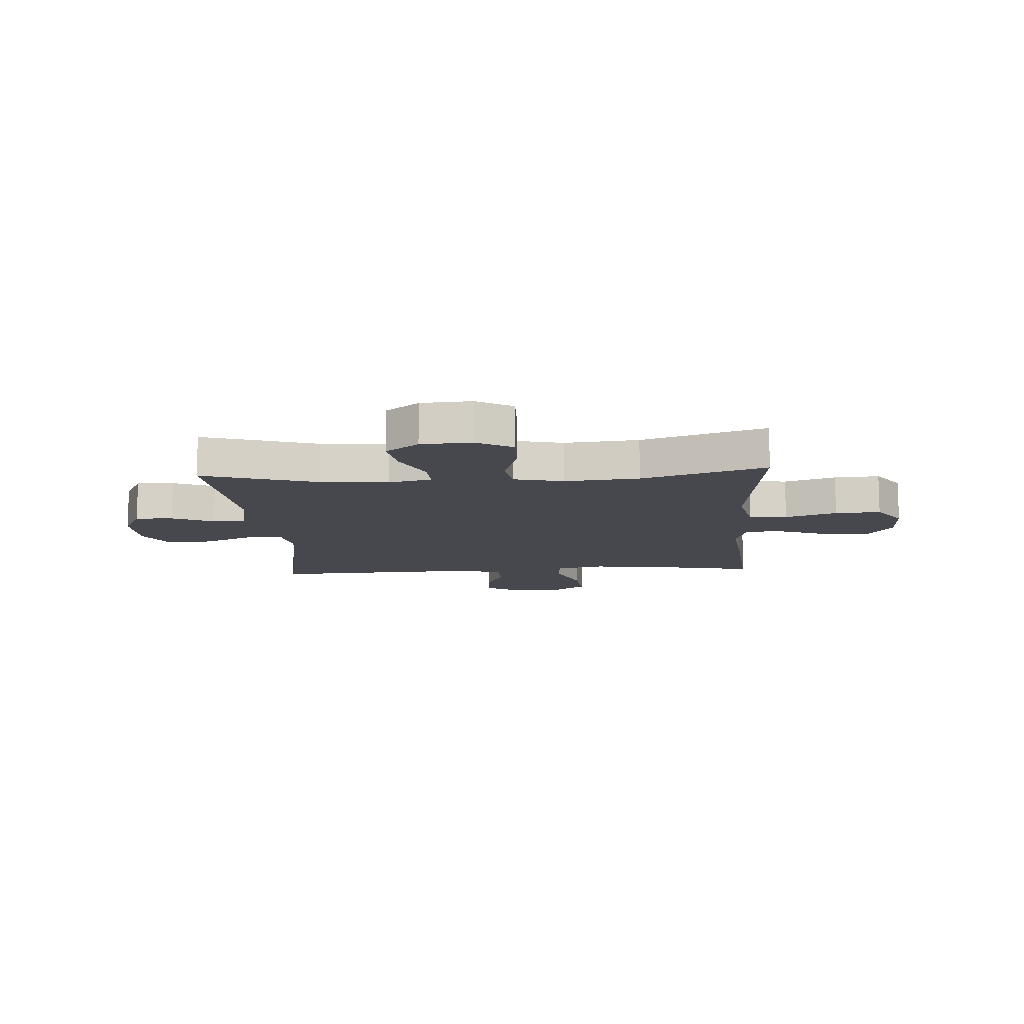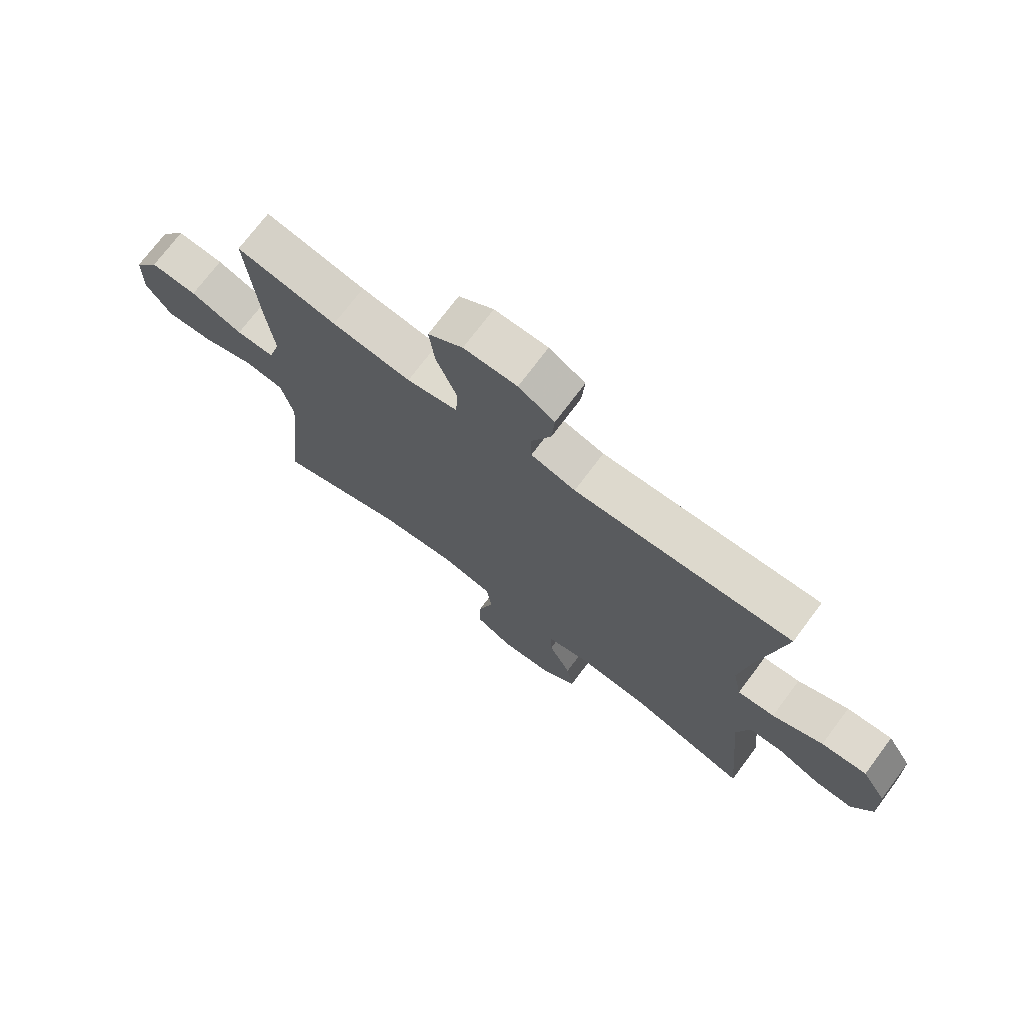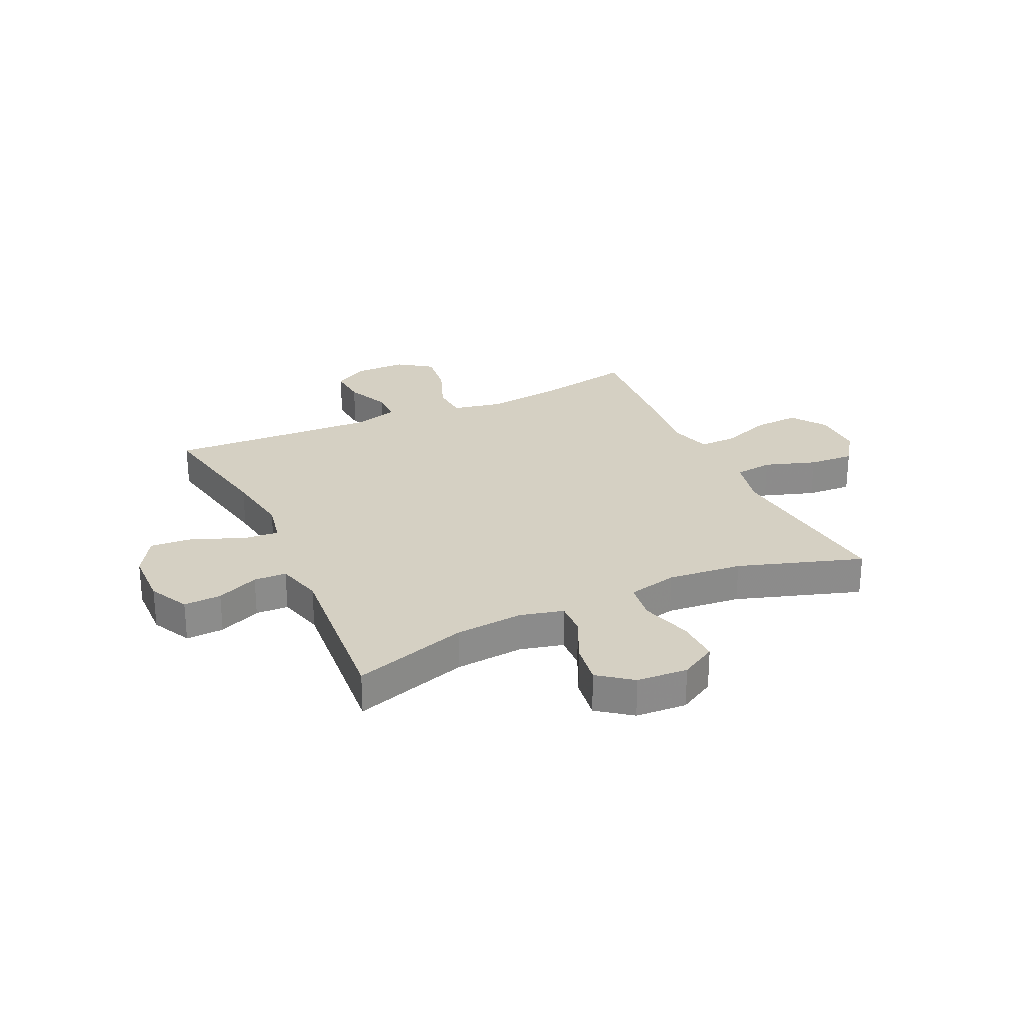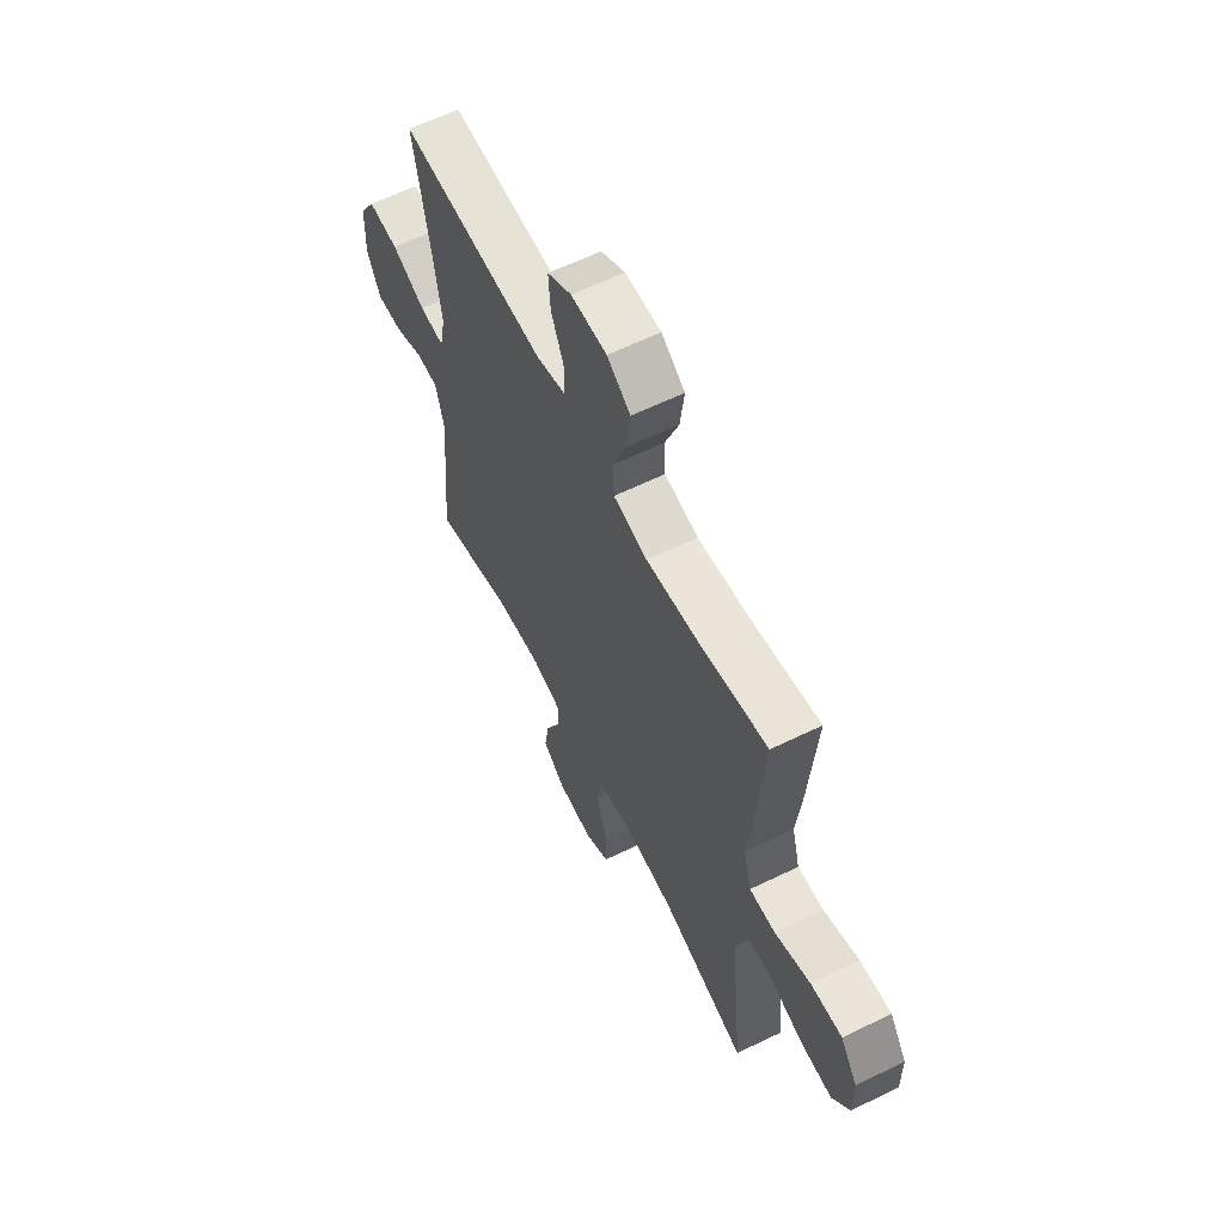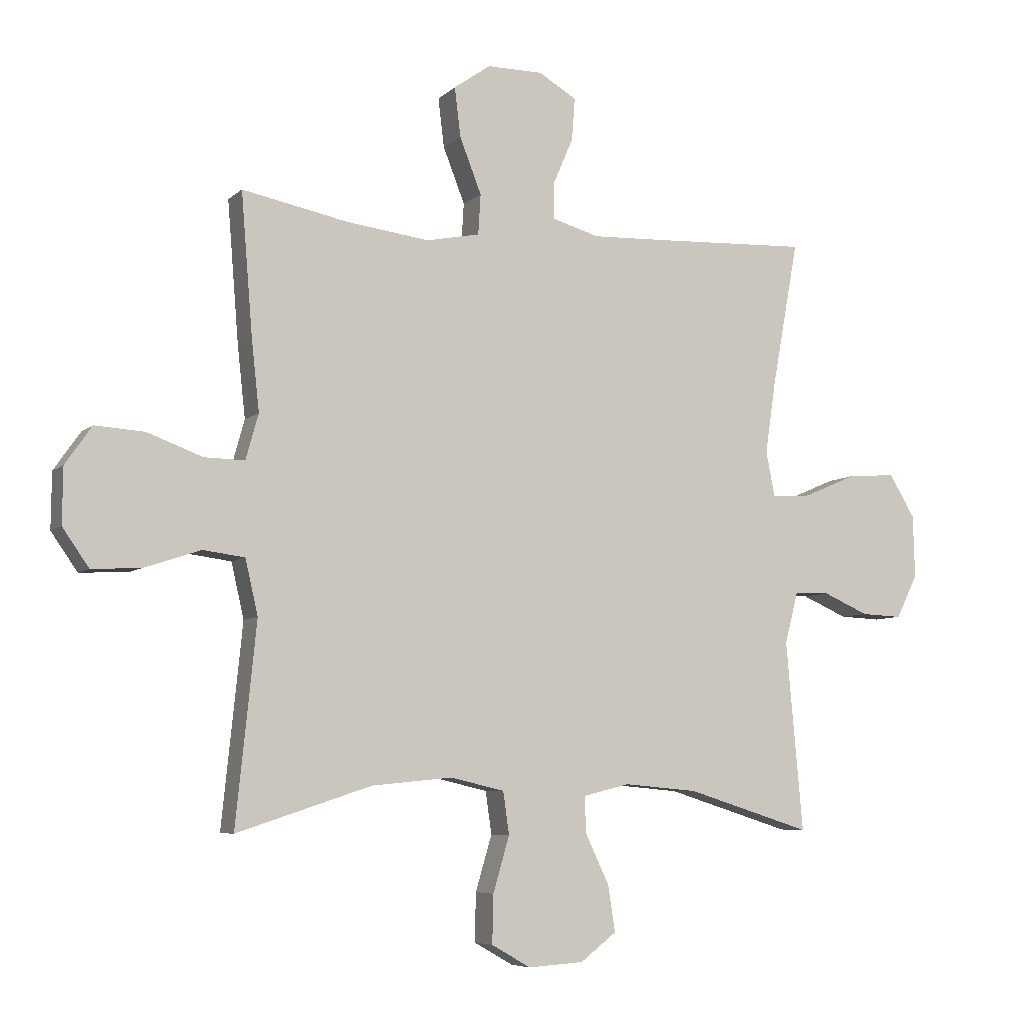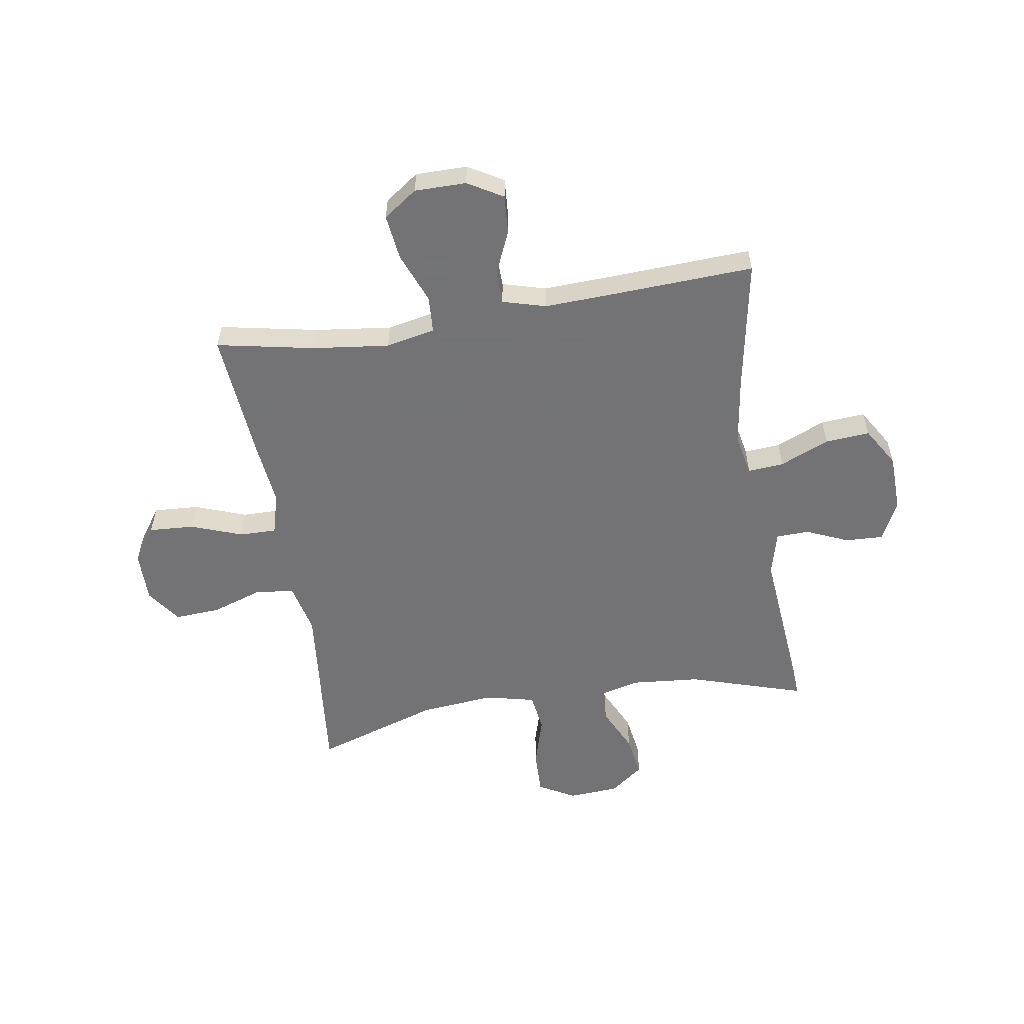
<metadata>
{"format":"obj","ext":"obj","renderer":"f3d","projection":"perspective","resolution":1024,"background":"white","views":[{"elev":-11.7,"azim":-176.3,"up":"+Y"},{"elev":72.8,"azim":36.8,"up":"+Z"},{"elev":26.4,"azim":155.0,"up":"+Y"},{"elev":61.3,"azim":-116.4,"up":"+Z"},{"elev":-6.5,"azim":-24.2,"up":"+Z"},{"elev":-56.0,"azim":9.2,"up":"+Y"}]}
</metadata>
<code>
v -0.5 0.07 0.5
v -0.324 0.07 0.465
v -0.186 0.07 0.448
v -0.097 0.07 0.466
v -0.093 0.07 0.533
v -0.129 0.07 0.625
v -0.139 0.07 0.707
v -0.078 0.07 0.75
v 0.015 0.07 0.75
v 0.078 0.07 0.713
v 0.073 0.07 0.643
v 0.039 0.07 0.565
v 0.04 0.07 0.505
v 0.118 0.07 0.483
v 0.241 0.07 0.488
v 0.5 0.07 0.5
v 0.456 0.07 0.26
v 0.438 0.07 0.139
v 0.453 0.07 0.063
v 0.518 0.07 0.068
v 0.607 0.07 0.106
v 0.687 0.07 0.112
v 0.73 0.07 0.041
v 0.733 0.07 -0.063
v 0.697 0.07 -0.135
v 0.629 0.07 -0.132
v 0.553 0.07 -0.099
v 0.494 0.07 -0.101
v 0.472 0.07 -0.185
v 0.5 0.07 -0.5
v 0.293 0.07 -0.435
v 0.17 0.07 -0.424
v 0.092 0.07 -0.443
v 0.095 0.07 -0.504
v 0.134 0.07 -0.586
v 0.146 0.07 -0.662
v 0.086 0.07 -0.708
v -0.006 0.07 -0.714
v -0.071 0.07 -0.677
v -0.069 0.07 -0.597
v -0.042 0.07 -0.505
v -0.052 0.07 -0.435
v -0.142 0.07 -0.414
v -0.276 0.07 -0.427
v -0.5 0.07 -0.5
v -0.48 0.07 -0.307
v -0.466 0.07 -0.169
v -0.487 0.07 -0.078
v -0.556 0.07 -0.069
v -0.649 0.07 -0.1
v -0.731 0.07 -0.105
v -0.775 0.07 -0.042
v -0.774 0.07 0.05
v -0.73 0.07 0.113
v -0.648 0.07 0.108
v -0.556 0.07 0.074
v -0.489 0.07 0.073
v -0.468 0.07 0.148
v -0.481 0.07 0.266
v -0.5 0 0.5
v -0.324 0 0.465
v -0.186 0 0.448
v -0.097 0 0.466
v -0.093 0 0.533
v -0.129 0 0.625
v -0.139 0 0.707
v -0.078 0 0.75
v 0.015 0 0.75
v 0.078 0 0.713
v 0.073 0 0.643
v 0.039 0 0.565
v 0.04 0 0.505
v 0.118 0 0.483
v 0.241 0 0.488
v 0.5 0 0.5
v 0.456 0 0.26
v 0.438 0 0.139
v 0.453 0 0.063
v 0.518 0 0.068
v 0.607 0 0.106
v 0.687 0 0.112
v 0.73 0 0.041
v 0.733 0 -0.063
v 0.697 0 -0.135
v 0.629 0 -0.132
v 0.553 0 -0.099
v 0.494 0 -0.101
v 0.472 0 -0.185
v 0.5 0 -0.5
v 0.293 0 -0.435
v 0.17 0 -0.424
v 0.092 0 -0.443
v 0.095 0 -0.504
v 0.134 0 -0.586
v 0.146 0 -0.662
v 0.086 0 -0.708
v -0.006 0 -0.714
v -0.071 0 -0.677
v -0.069 0 -0.597
v -0.042 0 -0.505
v -0.052 0 -0.435
v -0.142 0 -0.414
v -0.276 0 -0.427
v -0.5 0 -0.5
v -0.48 0 -0.307
v -0.466 0 -0.169
v -0.487 0 -0.078
v -0.556 0 -0.069
v -0.649 0 -0.1
v -0.731 0 -0.105
v -0.775 0 -0.042
v -0.774 0 0.05
v -0.73 0 0.113
v -0.648 0 0.108
v -0.556 0 0.074
v -0.489 0 0.073
v -0.468 0 0.148
v -0.481 0 0.266
f 58 59 1 2
f 57 58 2 3
f 53 54 55 56
f 53 56 57
f 52 53 57
f 49 50 51 52
f 49 52 57
f 48 49 57 3
f 44 45 46
f 43 44 46 47
f 42 43 47 48
f 38 39 40 41
f 38 41 42
f 37 38 42
f 34 35 36 37
f 33 34 37 42
f 32 33 42 48
f 29 30 31
f 28 29 31 32
f 24 25 26 27
f 24 27 28
f 23 24 28
f 20 21 22 23
f 19 20 23 28
f 15 16 17
f 14 15 17 18
f 13 14 18 19
f 9 10 11 12
f 9 12 13
f 8 9 13
f 5 6 7 8
f 4 5 8 13
f 32 48 3 4
f 19 28 32
f 4 13 19 32
f 61 60 118 117
f 62 61 117 116
f 115 114 113 112
f 116 115 112
f 116 112 111
f 111 110 109 108
f 116 111 108
f 62 116 108 107
f 105 104 103
f 106 105 103 102
f 107 106 102 101
f 100 99 98 97
f 101 100 97
f 101 97 96
f 96 95 94 93
f 101 96 93 92
f 107 101 92 91
f 90 89 88
f 91 90 88 87
f 86 85 84 83
f 87 86 83
f 87 83 82
f 82 81 80 79
f 87 82 79 78
f 76 75 74
f 77 76 74 73
f 78 77 73 72
f 71 70 69 68
f 72 71 68
f 72 68 67
f 67 66 65 64
f 72 67 64 63
f 63 62 107 91
f 91 87 78
f 91 78 72 63
f 1 60 61 2
f 2 61 62 3
f 3 62 63 4
f 4 63 64 5
f 5 64 65 6
f 6 65 66 7
f 7 66 67 8
f 8 67 68 9
f 9 68 69 10
f 10 69 70 11
f 11 70 71 12
f 12 71 72 13
f 13 72 73 14
f 14 73 74 15
f 15 74 75 16
f 16 75 76 17
f 17 76 77 18
f 18 77 78 19
f 19 78 79 20
f 20 79 80 21
f 21 80 81 22
f 22 81 82 23
f 23 82 83 24
f 24 83 84 25
f 25 84 85 26
f 26 85 86 27
f 27 86 87 28
f 28 87 88 29
f 29 88 89 30
f 30 89 90 31
f 31 90 91 32
f 32 91 92 33
f 33 92 93 34
f 34 93 94 35
f 35 94 95 36
f 36 95 96 37
f 37 96 97 38
f 38 97 98 39
f 39 98 99 40
f 40 99 100 41
f 41 100 101 42
f 42 101 102 43
f 43 102 103 44
f 44 103 104 45
f 45 104 105 46
f 46 105 106 47
f 47 106 107 48
f 48 107 108 49
f 49 108 109 50
f 50 109 110 51
f 51 110 111 52
f 52 111 112 53
f 53 112 113 54
f 54 113 114 55
f 55 114 115 56
f 56 115 116 57
f 57 116 117 58
f 58 117 118 59
f 59 118 60 1

</code>
